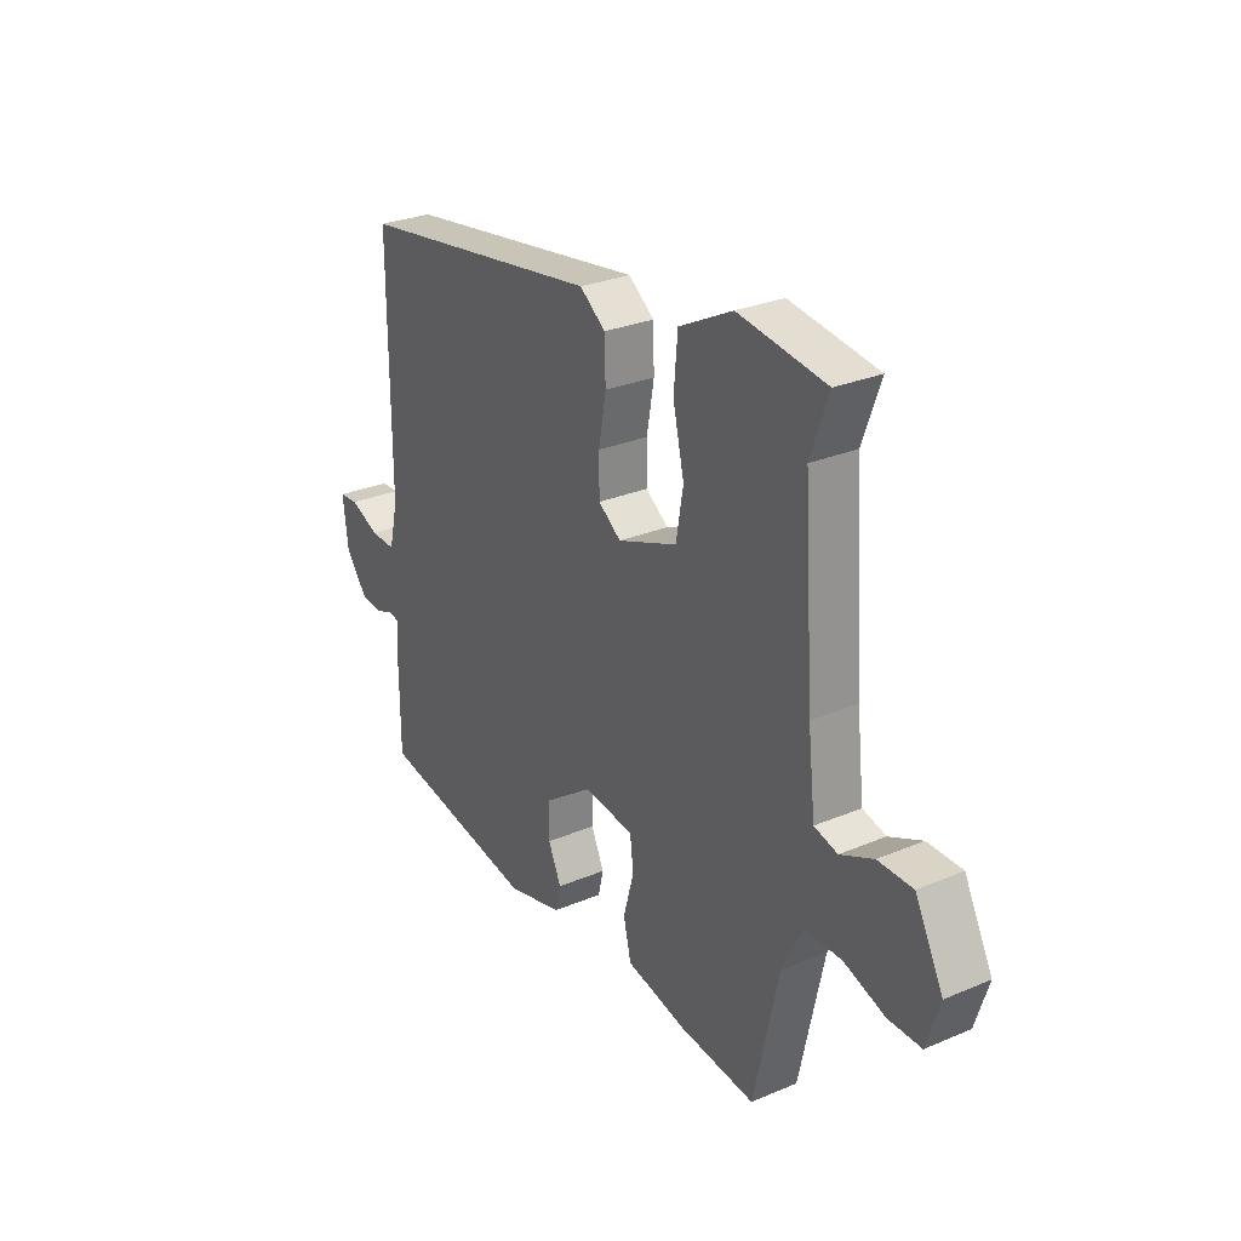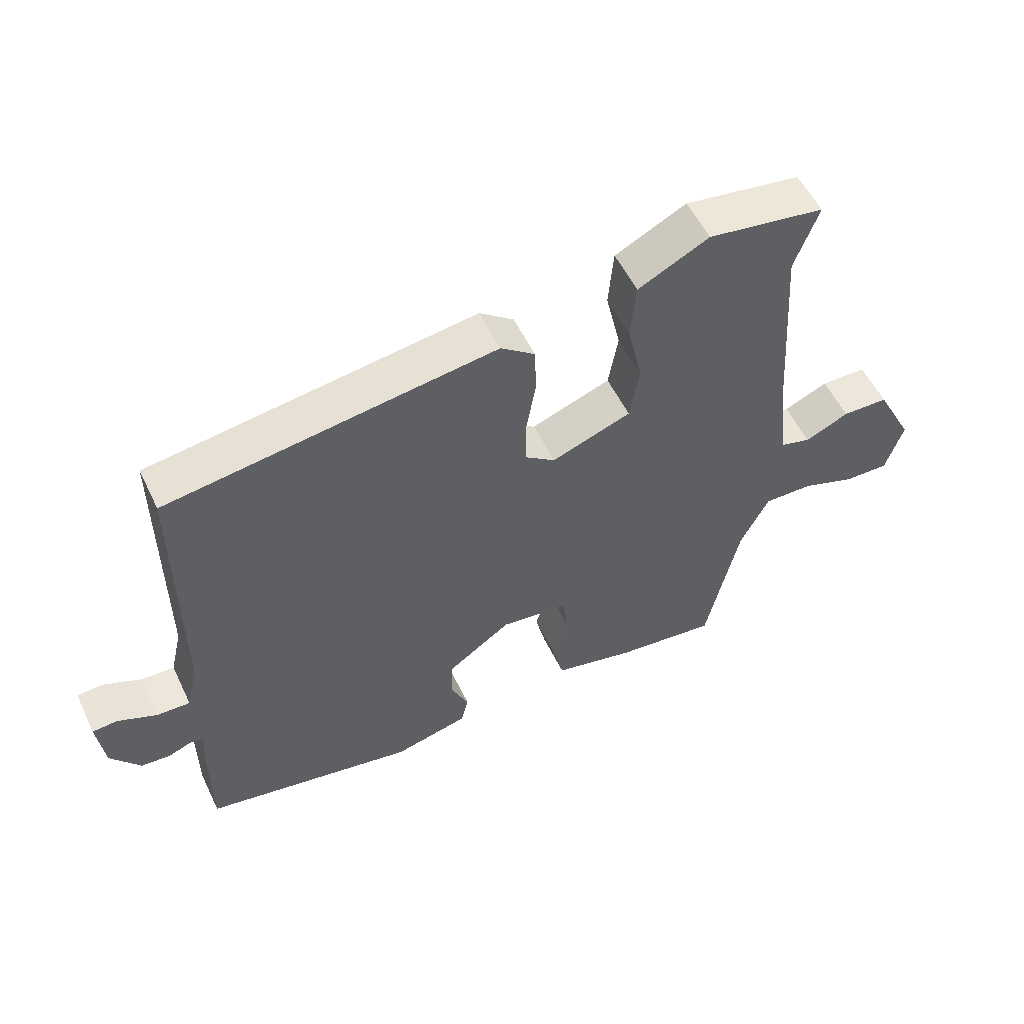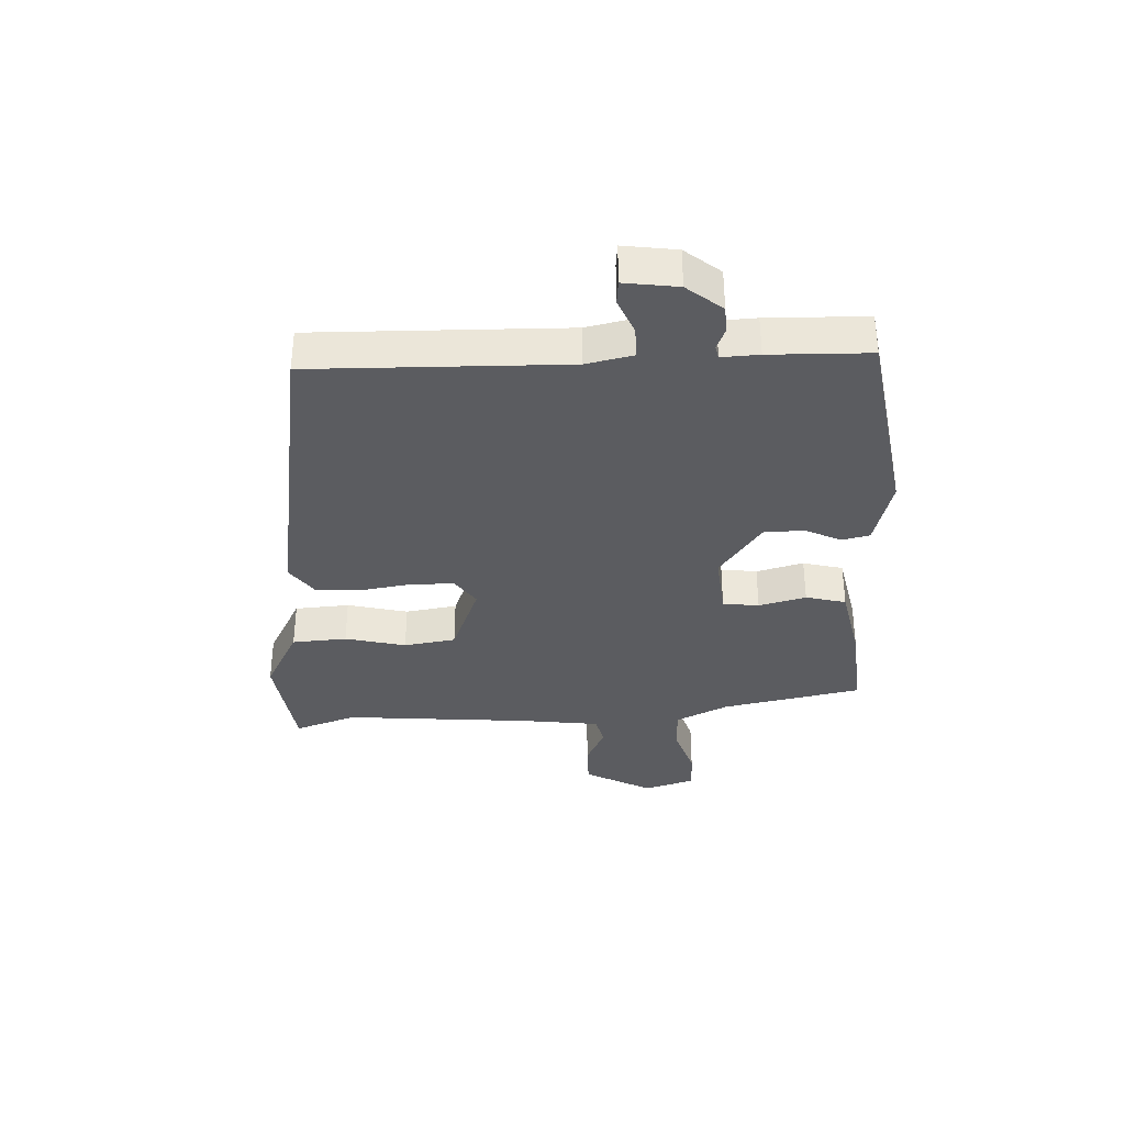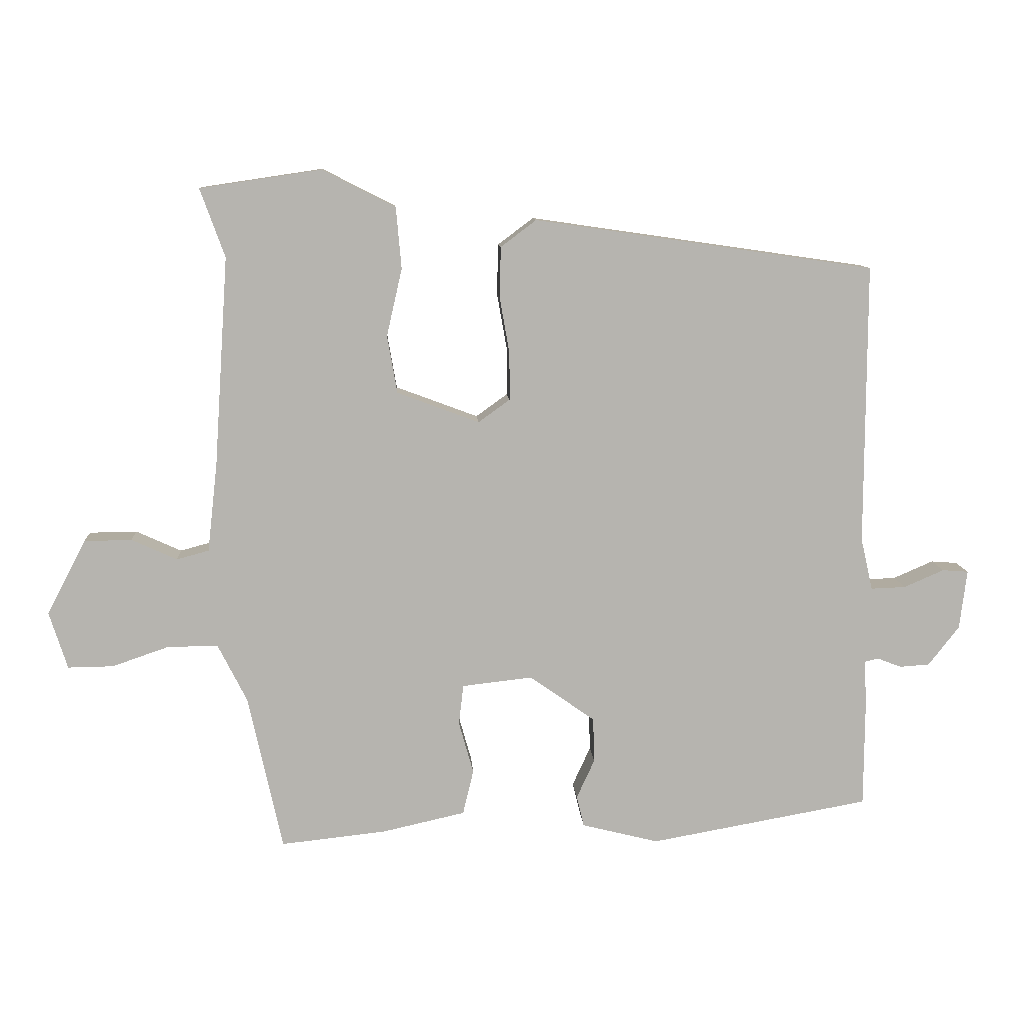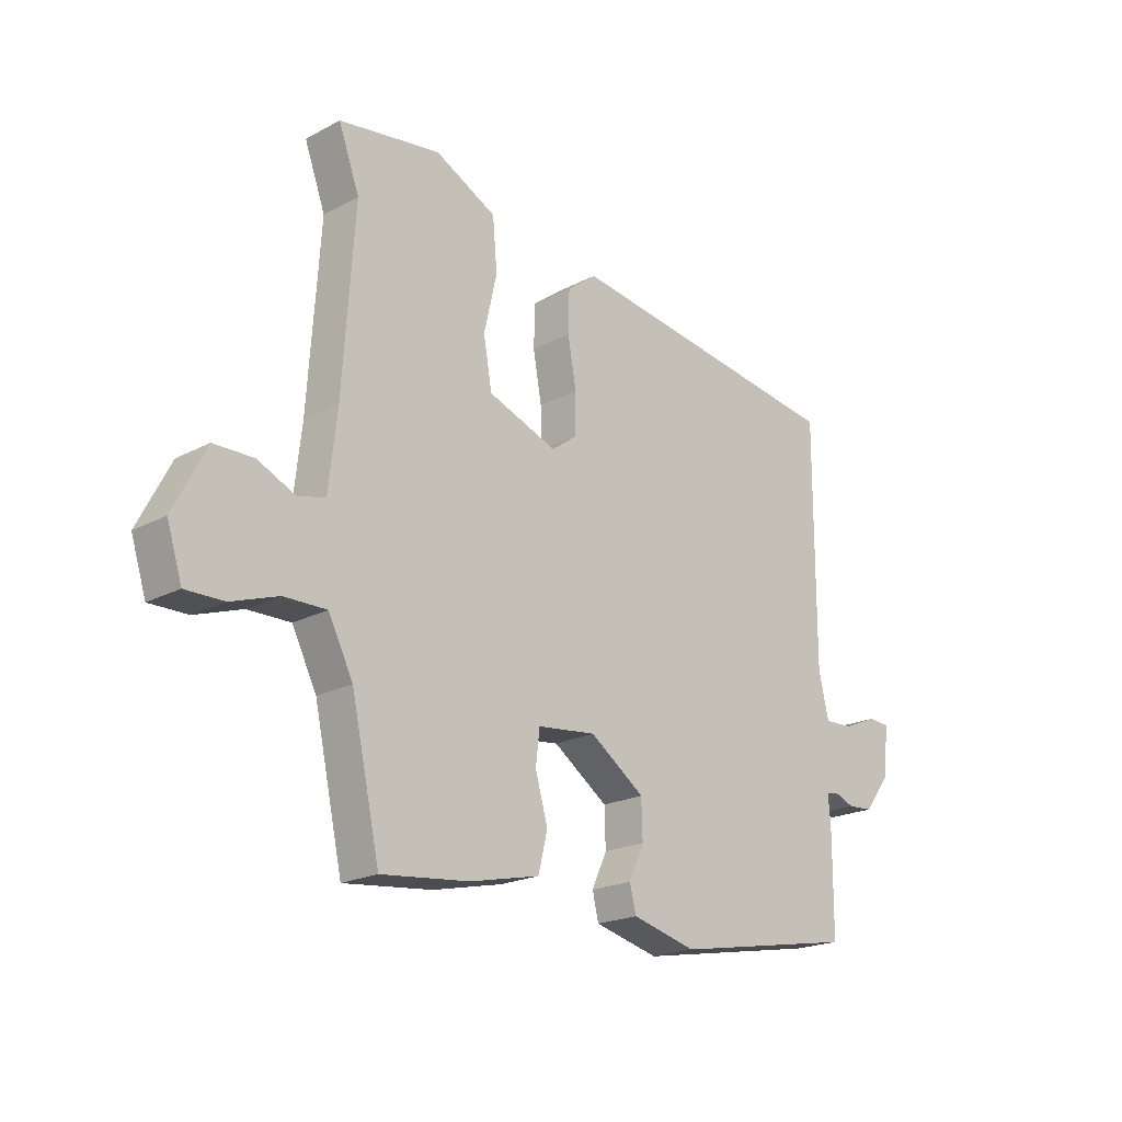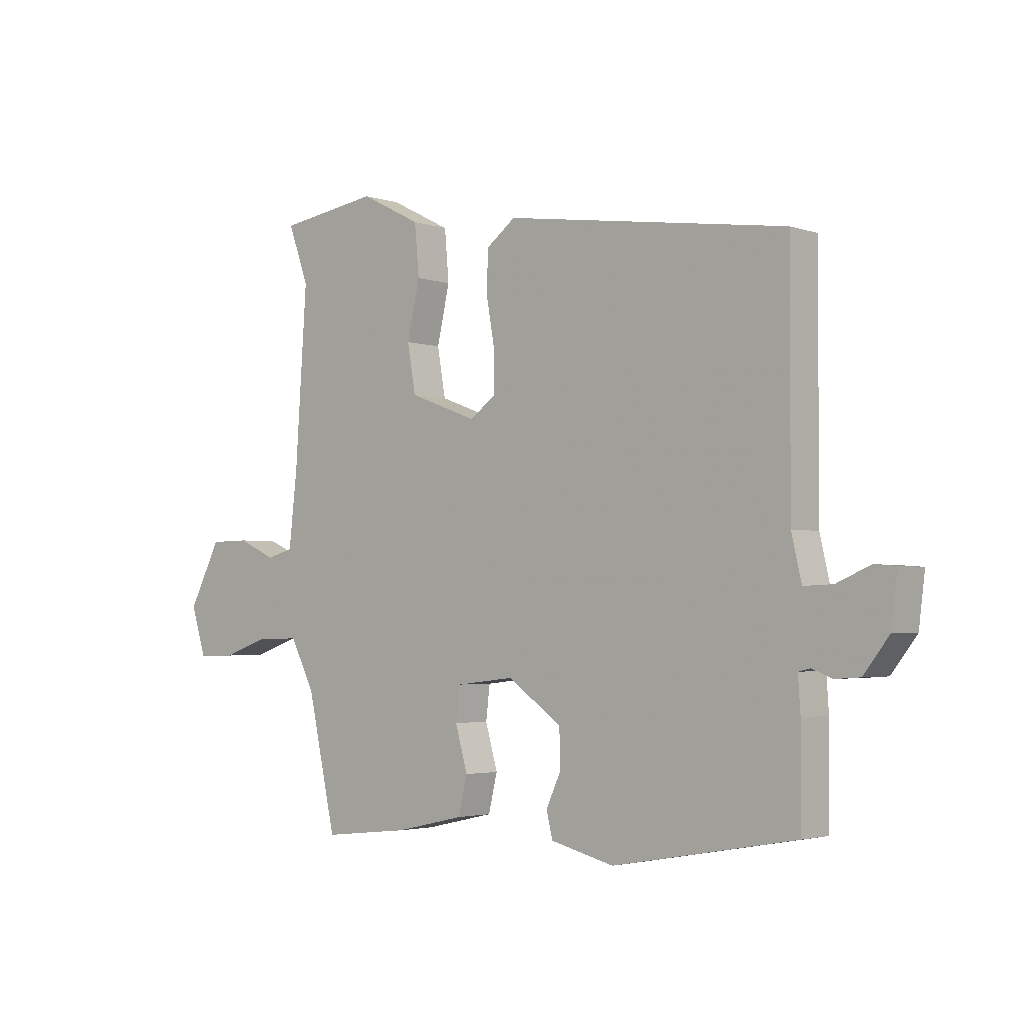
<metadata>
{"format":"obj","ext":"obj","renderer":"f3d","projection":"perspective","resolution":1024,"background":"white","views":[{"elev":28.1,"azim":-122.7,"up":"+Z"},{"elev":54.4,"azim":154.7,"up":"+Z"},{"elev":-35.2,"azim":91.6,"up":"+Y"},{"elev":10.0,"azim":-3.6,"up":"+Z"},{"elev":-20.5,"azim":-46.2,"up":"+Z"},{"elev":-2.9,"azim":41.4,"up":"+Z"}]}
</metadata>
<code>
v -0.401 0.07 -0.496
v -0.452 0.07 -0.263
v -0.496 0.07 -0.176
v -0.572 0.07 -0.177
v -0.656 0.07 -0.206
v -0.724 0.07 -0.207
v -0.751 0.07 -0.122
v -0.693 0.07 -0.01
v -0.622 0.07 -0.009
v -0.554 0.07 -0.04
v -0.506 0.07 -0.027
v -0.491 0.07 0.106
v -0.47 0.07 0.418
v -0.507 0.07 0.52
v -0.326 0.07 0.547
v -0.216 0.07 0.491
v -0.208 0.07 0.4
v -0.231 0.07 0.299
v -0.216 0.07 0.213
v -0.093 0.07 0.167
v -0.046 0.07 0.201
v -0.046 0.07 0.272
v -0.061 0.07 0.357
v -0.059 0.07 0.432
v -0.006 0.07 0.472
v 0.503 0.07 0.398
v 0.502 0.07 -0.022
v 0.52 0.07 -0.1
v 0.572 0.07 -0.098
v 0.632 0.07 -0.072
v 0.671 0.07 -0.075
v 0.66 0.07 -0.164
v 0.614 0.07 -0.223
v 0.569 0.07 -0.226
v 0.533 0.07 -0.212
v 0.512 0.07 -0.217
v 0.516 0.07 -0.279
v 0.515 0.07 -0.445
v 0.186 0.07 -0.504
v 0.071 0.07 -0.475
v 0.06 0.07 -0.429
v 0.087 0.07 -0.37
v 0.085 0.07 -0.303
v -0.013 0.07 -0.234
v -0.118 0.07 -0.246
v -0.125 0.07 -0.306
v -0.103 0.07 -0.384
v -0.119 0.07 -0.451
v -0.244 0.07 -0.479
v -0.401 0 -0.496
v -0.452 0 -0.263
v -0.496 0 -0.176
v -0.572 0 -0.177
v -0.656 0 -0.206
v -0.724 0 -0.207
v -0.751 0 -0.122
v -0.693 0 -0.01
v -0.622 0 -0.009
v -0.554 0 -0.04
v -0.506 0 -0.027
v -0.491 0 0.106
v -0.47 0 0.418
v -0.507 0 0.52
v -0.326 0 0.547
v -0.216 0 0.491
v -0.208 0 0.4
v -0.231 0 0.299
v -0.216 0 0.213
v -0.093 0 0.167
v -0.046 0 0.201
v -0.046 0 0.272
v -0.061 0 0.357
v -0.059 0 0.432
v -0.006 0 0.472
v 0.503 0 0.398
v 0.502 0 -0.022
v 0.52 0 -0.1
v 0.572 0 -0.098
v 0.632 0 -0.072
v 0.671 0 -0.075
v 0.66 0 -0.164
v 0.614 0 -0.223
v 0.569 0 -0.226
v 0.533 0 -0.212
v 0.512 0 -0.217
v 0.516 0 -0.279
v 0.515 0 -0.445
v 0.186 0 -0.504
v 0.071 0 -0.475
v 0.06 0 -0.429
v 0.087 0 -0.37
v 0.085 0 -0.303
v -0.013 0 -0.234
v -0.118 0 -0.246
v -0.125 0 -0.306
v -0.103 0 -0.384
v -0.119 0 -0.451
v -0.244 0 -0.479
f 46 47 48 49
f 45 46 49 1
f 39 40 41 42
f 39 42 43
f 36 37 38 39
f 36 39 43
f 35 36 43 44
f 33 34 35
f 32 33 35
f 29 30 31 32
f 28 29 32 35
f 27 28 35 44
f 22 23 24 25
f 21 22 25 26
f 20 21 26 27
f 15 16 17 18
f 13 14 15 18
f 12 13 18 19
f 11 12 19 20
f 7 8 9 10
f 7 10 11
f 4 5 6 7
f 3 4 7 11
f 2 3 11 20
f 45 1 2 20
f 20 27 44 45
f 98 97 96 95
f 50 98 95 94
f 91 90 89 88
f 92 91 88
f 88 87 86 85
f 92 88 85
f 93 92 85 84
f 84 83 82
f 84 82 81
f 81 80 79 78
f 84 81 78 77
f 93 84 77 76
f 74 73 72 71
f 75 74 71 70
f 76 75 70 69
f 67 66 65 64
f 67 64 63 62
f 68 67 62 61
f 69 68 61 60
f 59 58 57 56
f 60 59 56
f 56 55 54 53
f 60 56 53 52
f 69 60 52 51
f 69 51 50 94
f 94 93 76 69
f 1 50 51 2
f 2 51 52 3
f 3 52 53 4
f 4 53 54 5
f 5 54 55 6
f 6 55 56 7
f 7 56 57 8
f 8 57 58 9
f 9 58 59 10
f 10 59 60 11
f 11 60 61 12
f 12 61 62 13
f 13 62 63 14
f 14 63 64 15
f 15 64 65 16
f 16 65 66 17
f 17 66 67 18
f 18 67 68 19
f 19 68 69 20
f 20 69 70 21
f 21 70 71 22
f 22 71 72 23
f 23 72 73 24
f 24 73 74 25
f 25 74 75 26
f 26 75 76 27
f 27 76 77 28
f 28 77 78 29
f 29 78 79 30
f 30 79 80 31
f 31 80 81 32
f 32 81 82 33
f 33 82 83 34
f 34 83 84 35
f 35 84 85 36
f 36 85 86 37
f 37 86 87 38
f 38 87 88 39
f 39 88 89 40
f 40 89 90 41
f 41 90 91 42
f 42 91 92 43
f 43 92 93 44
f 44 93 94 45
f 45 94 95 46
f 46 95 96 47
f 47 96 97 48
f 48 97 98 49
f 49 98 50 1

</code>
